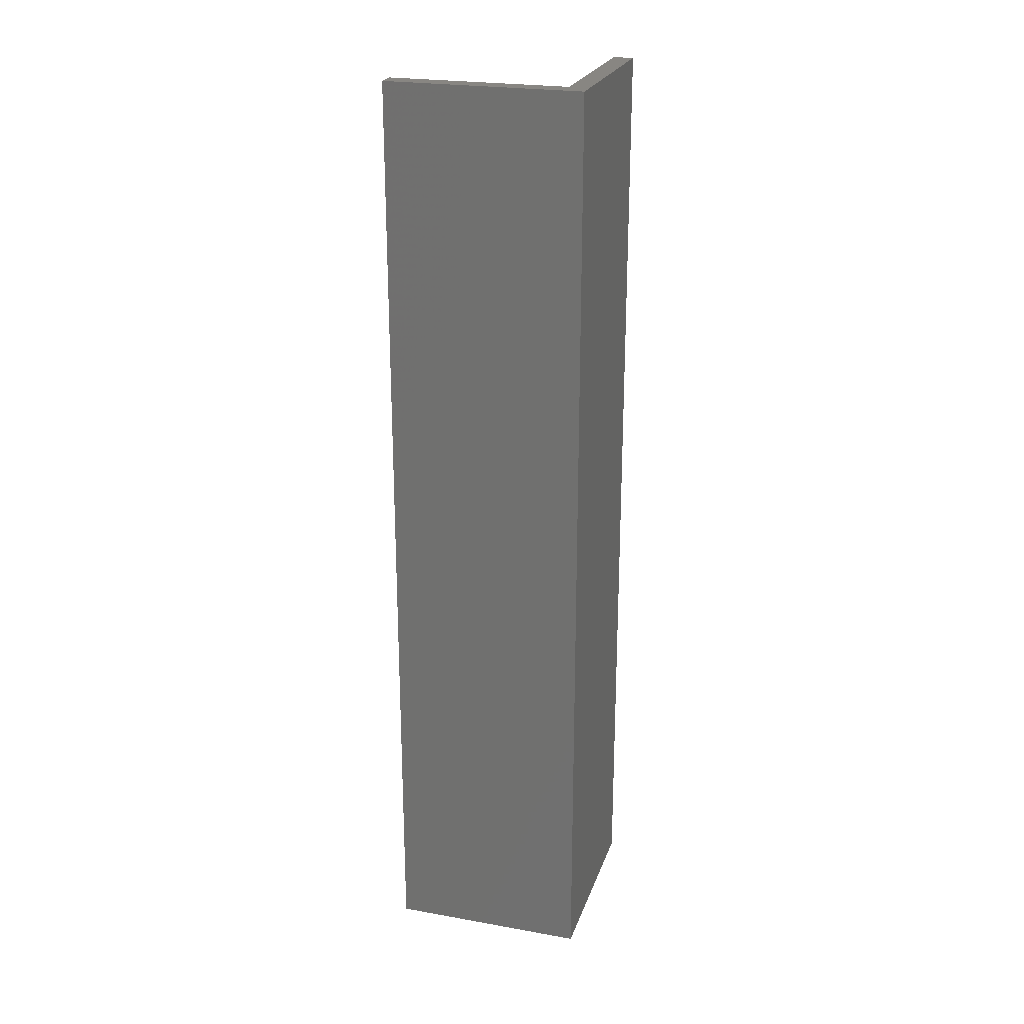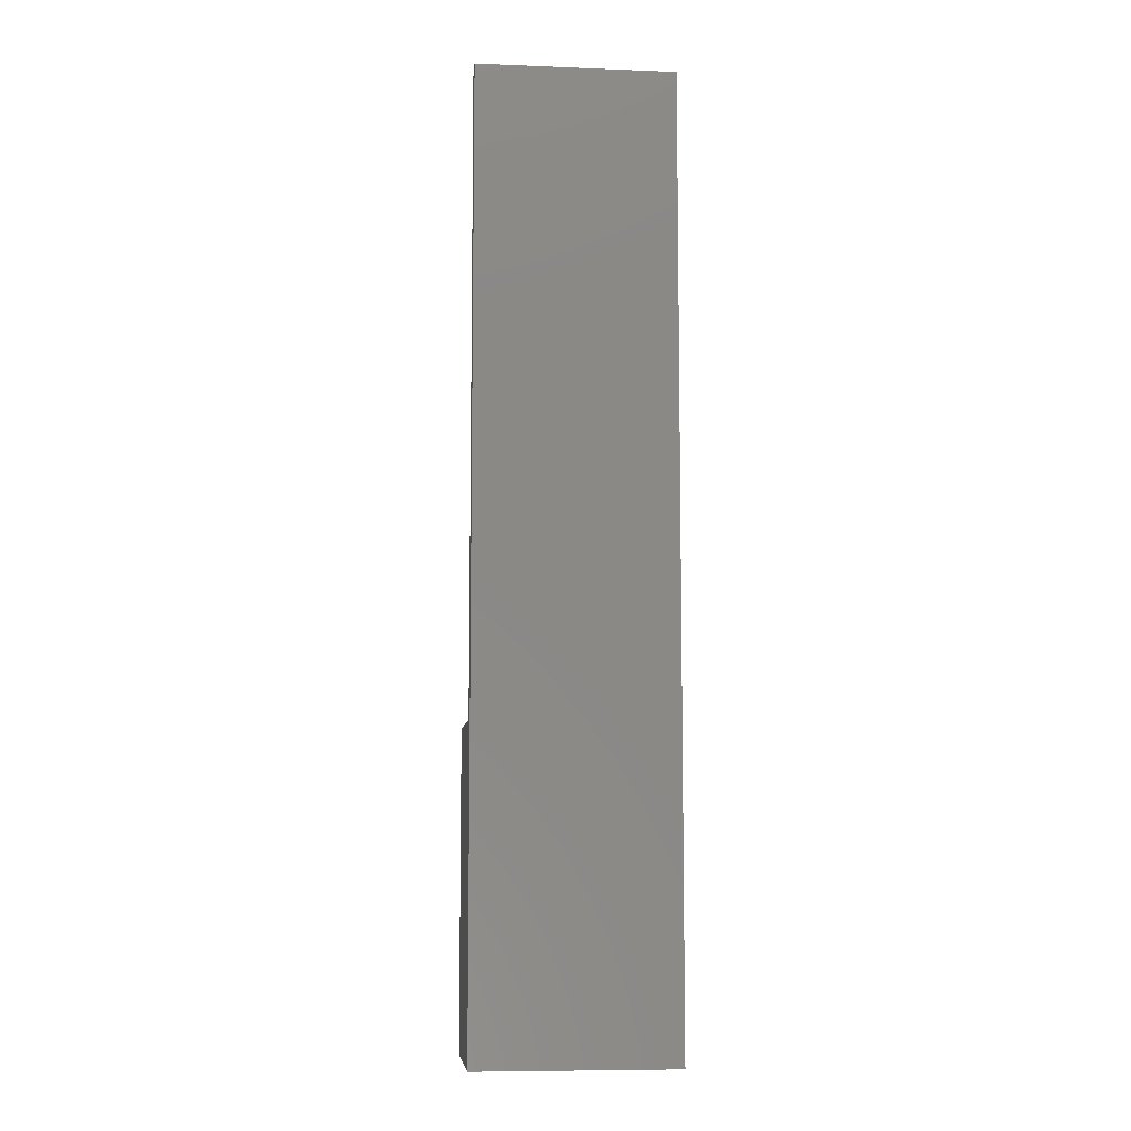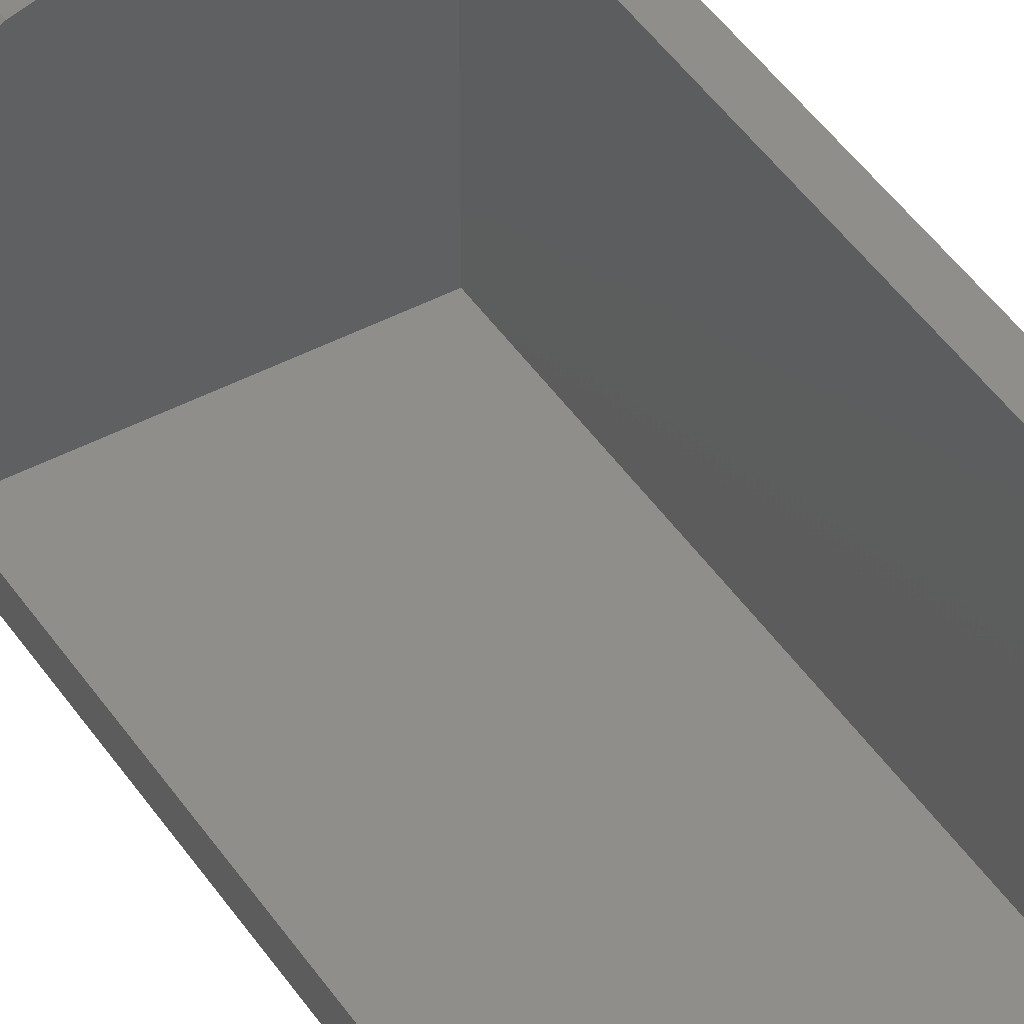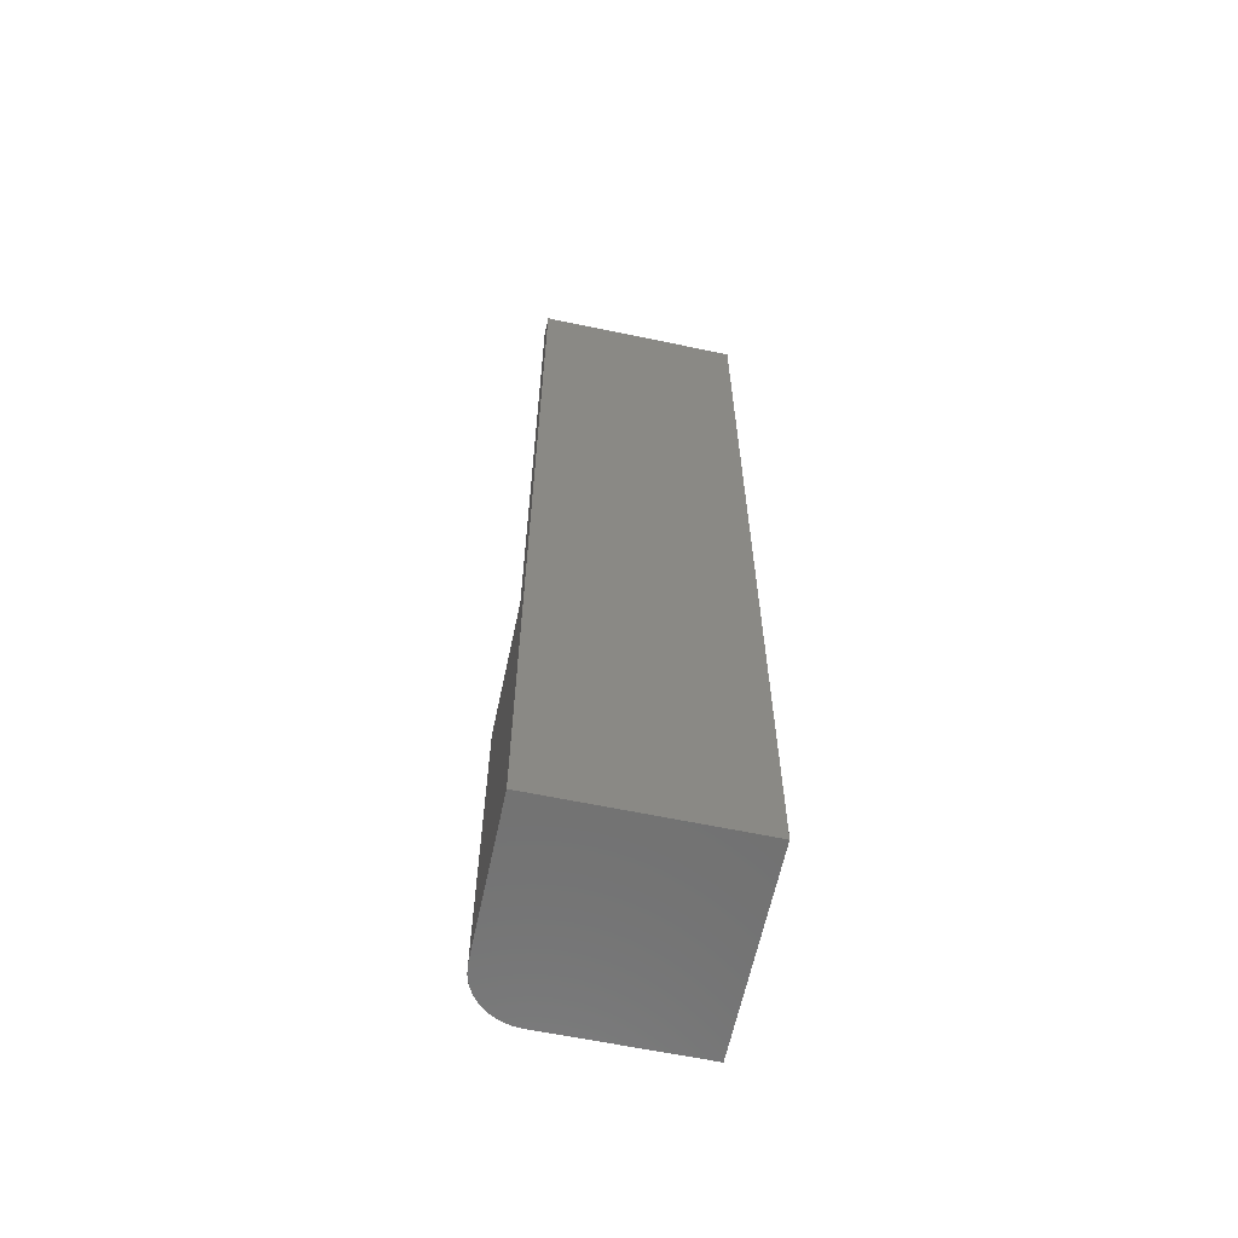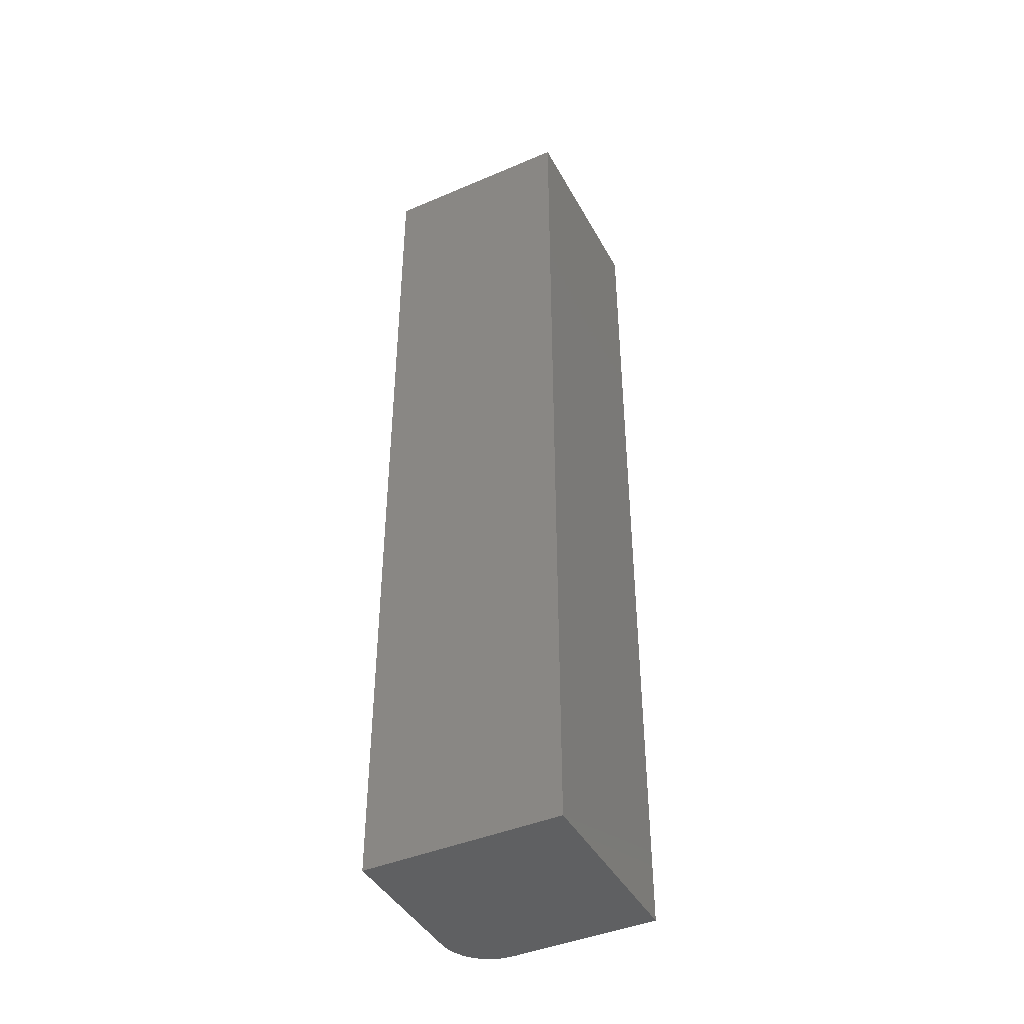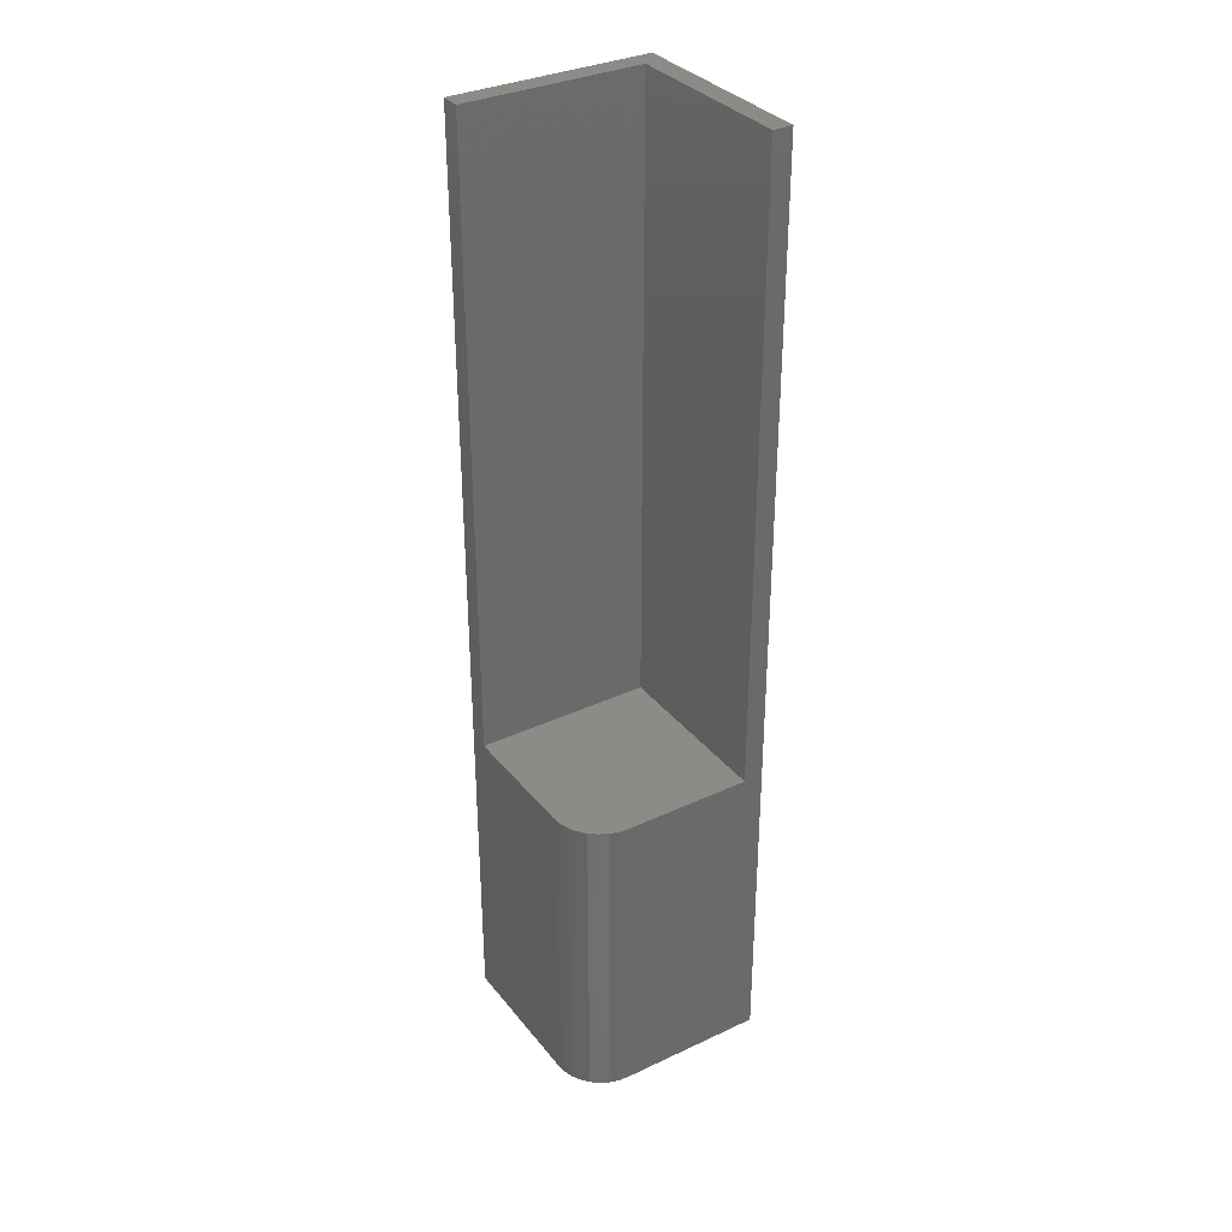
<metadata>
{"format":"stl","ext":"stl","renderer":"f3d","projection":"perspective","resolution":1024,"background":"white","views":[{"elev":23.6,"azim":16.6,"up":"+Z"},{"elev":-8.3,"azim":-6.0,"up":"+Z"},{"elev":44.9,"azim":-31.6,"up":"+Y"},{"elev":-62.5,"azim":-12.0,"up":"+Z"},{"elev":-42.8,"azim":26.9,"up":"+Z"},{"elev":33.8,"azim":-122.5,"up":"+Z"}]}
</metadata>
<code>
# stl→obj: 30 verts, 56 faces
v 0.125 0.1562 -0.25
v -0.07812 0.1562 -0.25
v -0.09337 0.1547 -0.25
v -0.108 0.1503 -0.25
v -0.1215 0.1431 -0.25
v -0.1334 0.1334 -0.25
v -0.1431 0.1215 -0.25
v -0.1503 0.108 -0.25
v -0.1547 0.09337 -0.25
v -0.1562 0.07812 -0.25
v -0.1562 -0.125 -0.25
v 0.125 -0.125 -0.25
v 0.125 0.1562 0.75
v 0.1562 0.1562 0.75
v 0.1562 0.1562 -0.75
v -0.07812 0.1562 -0.75
v -0.1562 -0.1562 0.75
v -0.1562 -0.125 0.75
v -0.1562 -0.1562 -0.75
v -0.1562 0.07812 -0.75
v 0.1562 -0.1562 0.75
v 0.125 -0.125 0.75
v -0.1547 0.09337 -0.75
v -0.1503 0.108 -0.75
v -0.1431 0.1215 -0.75
v -0.1334 0.1334 -0.75
v -0.1215 0.1431 -0.75
v -0.108 0.1503 -0.75
v -0.09337 0.1547 -0.75
v 0.1562 -0.1562 -0.75
f 1 2 3
f 1 3 4
f 1 4 5
f 1 5 6
f 1 6 7
f 1 7 8
f 1 8 9
f 1 9 10
f 1 10 11
f 1 11 12
f 13 14 1
f 1 14 15
f 1 15 2
f 2 15 16
f 17 18 19
f 19 18 11
f 19 11 20
f 20 11 10
f 14 13 21
f 21 13 22
f 21 22 17
f 17 22 18
f 20 10 23
f 23 10 9
f 23 9 24
f 24 9 8
f 24 8 25
f 25 8 7
f 25 7 26
f 26 7 6
f 26 6 27
f 27 6 5
f 27 5 28
f 28 5 4
f 28 4 29
f 29 4 3
f 29 3 16
f 16 3 2
f 22 13 12
f 12 13 1
f 18 22 11
f 11 22 12
f 15 30 19
f 15 19 20
f 15 20 23
f 15 23 24
f 15 24 25
f 15 25 26
f 15 26 27
f 15 27 28
f 15 28 29
f 15 29 16
f 30 15 21
f 21 15 14
f 19 30 17
f 17 30 21

</code>
